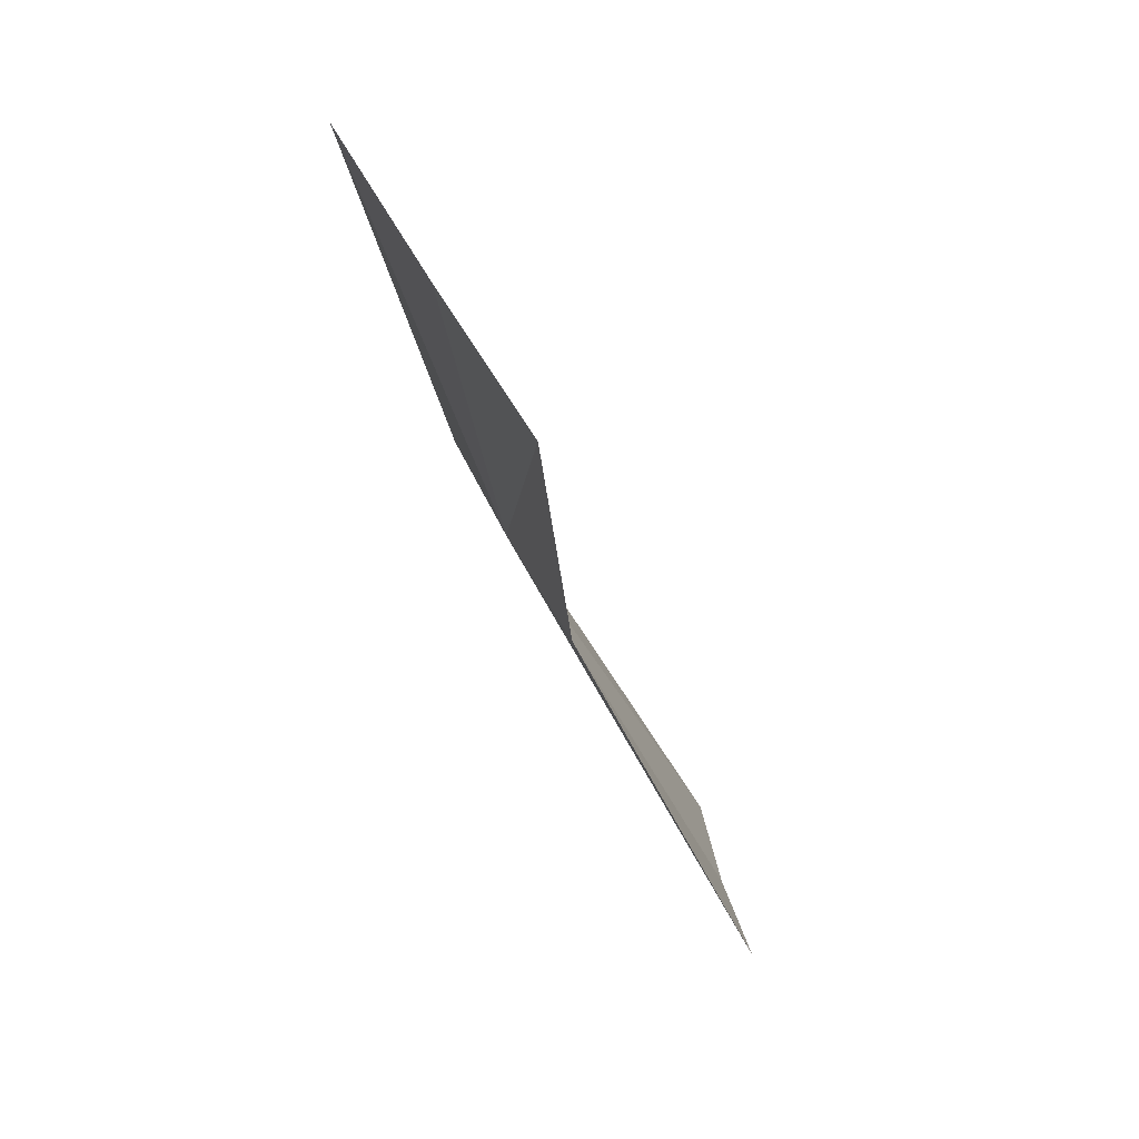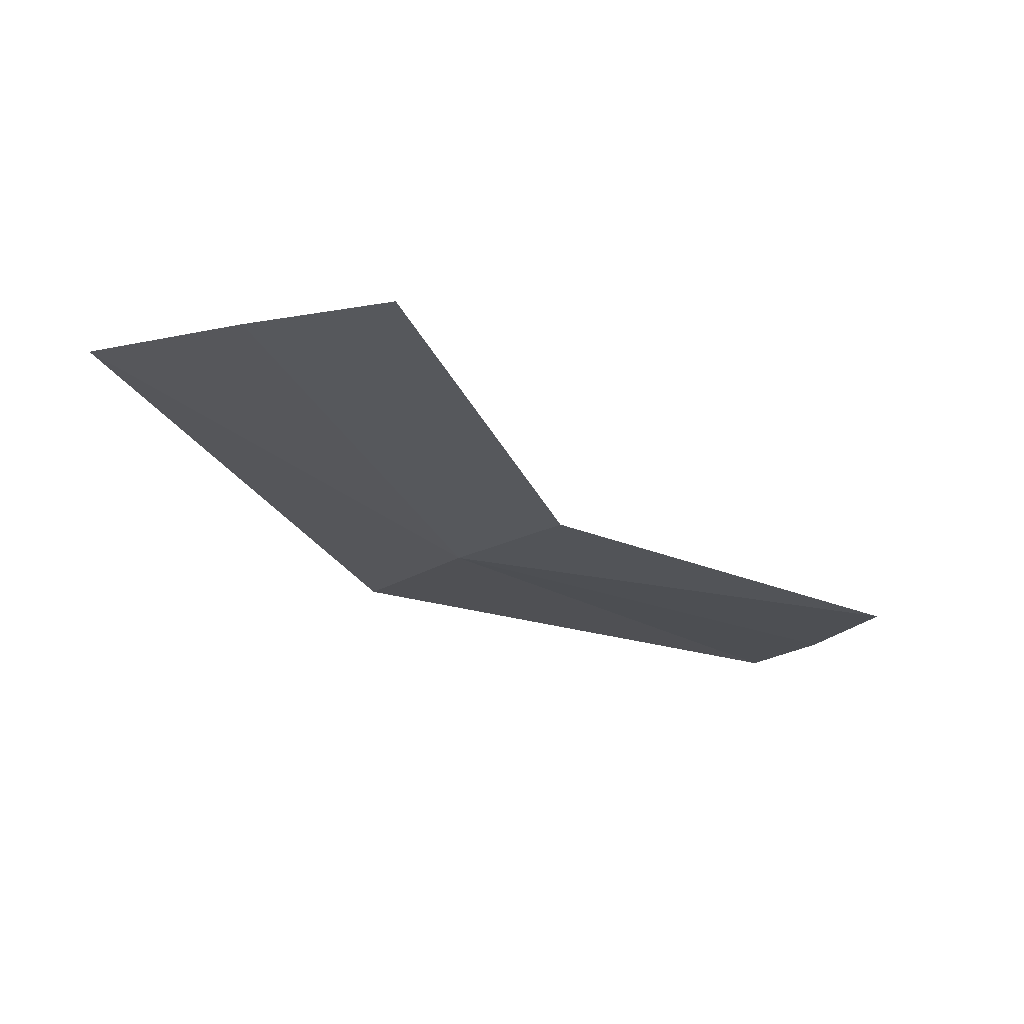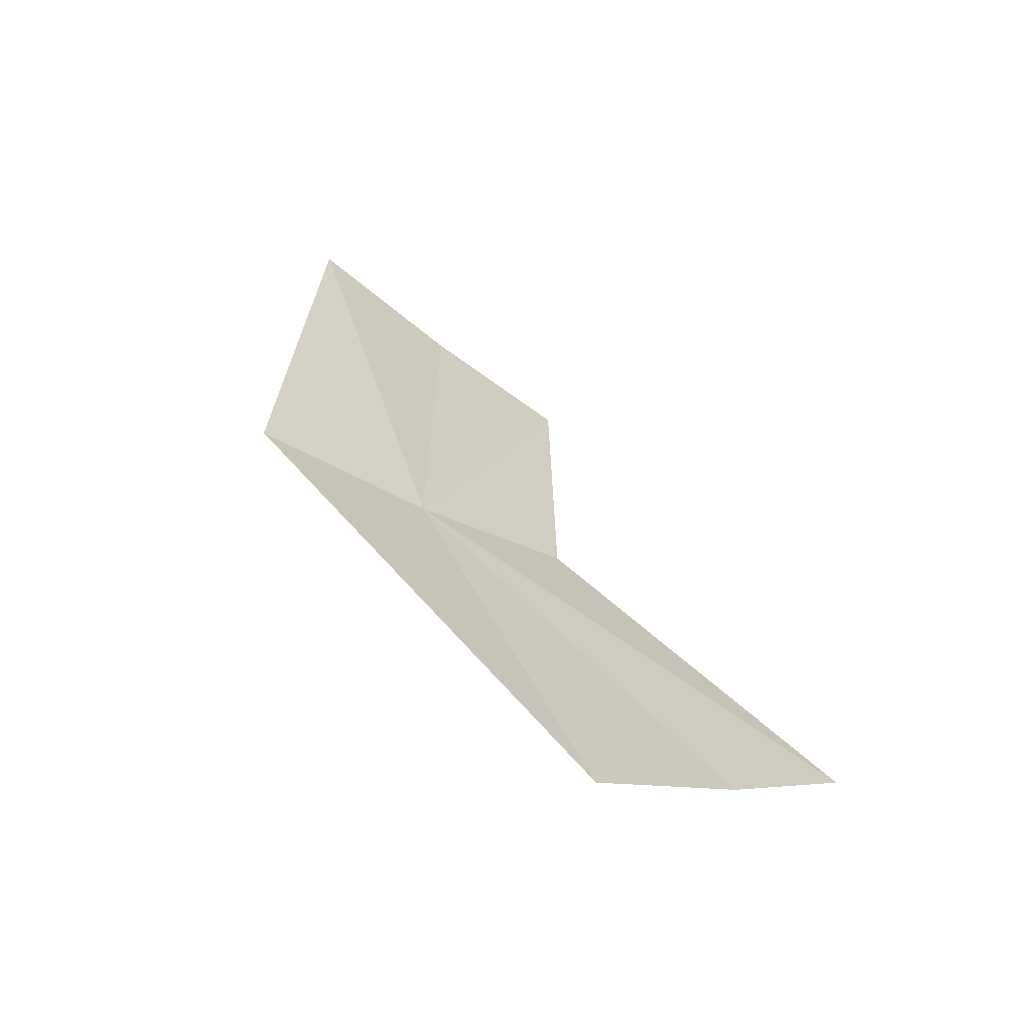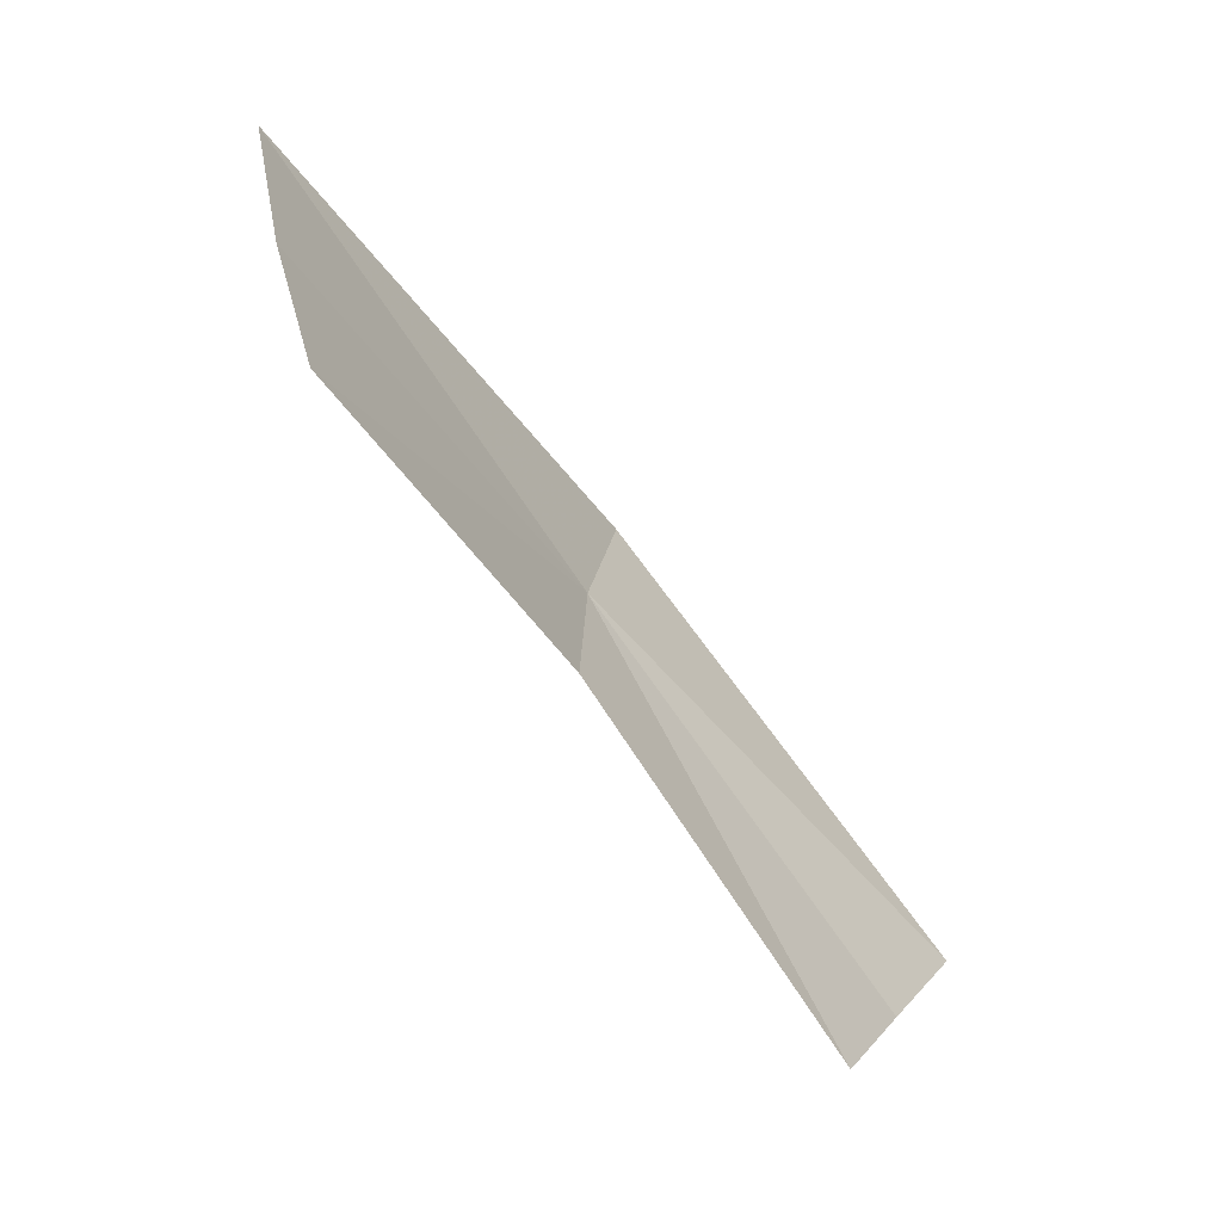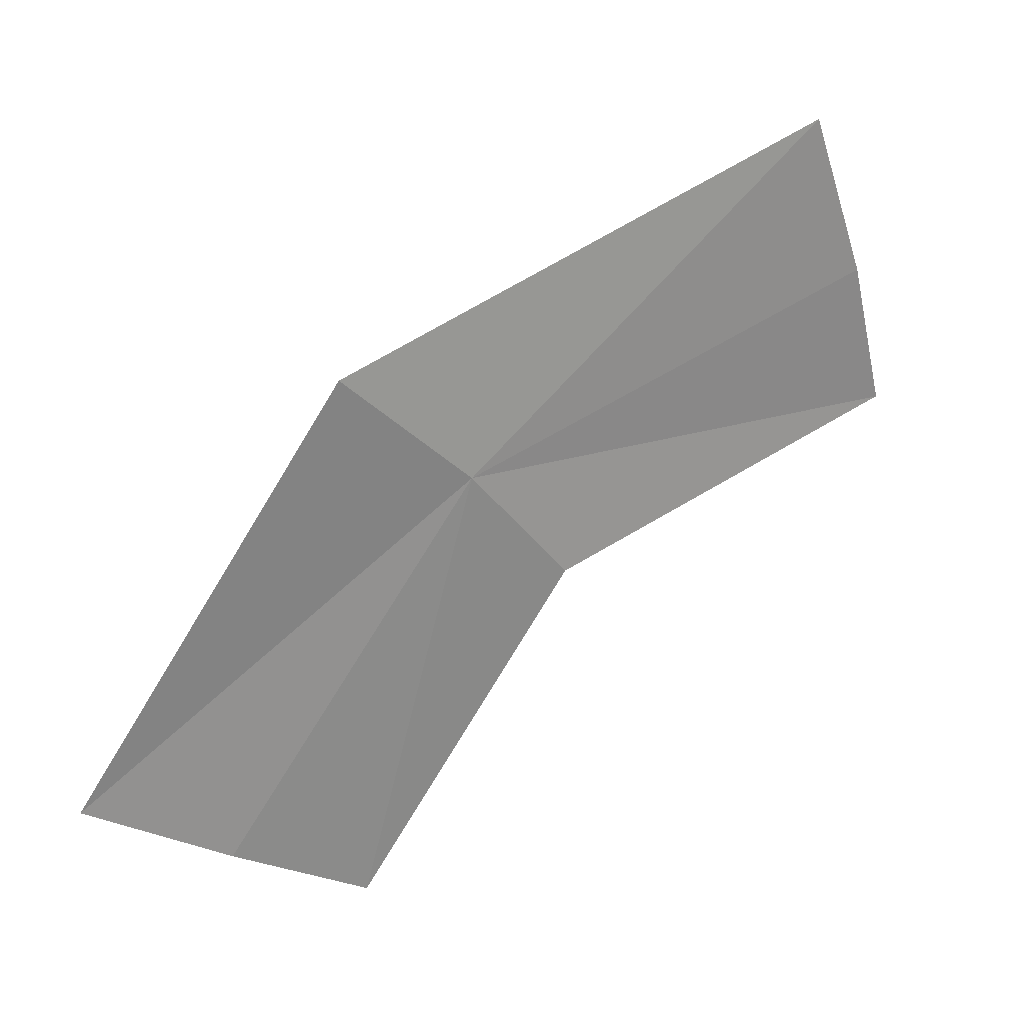
<metadata>
{"format":"obj","ext":"obj","renderer":"f3d","projection":"perspective","resolution":1024,"background":"white","views":[{"elev":6.1,"azim":5.0,"up":"+Y"},{"elev":76.2,"azim":-53.5,"up":"+Z"},{"elev":77.9,"azim":-44.6,"up":"+Y"},{"elev":-6.0,"azim":33.4,"up":"+Y"},{"elev":-6.0,"azim":-107.0,"up":"+Y"}]}
</metadata>
<code>
v -0.1521 -0.1967 0.8022
v -0.147 -0.1891 0.8335
v -0.1528 -0.1814 0.8294
v -0.1474 -0.2021 0.8101
v -0.1409 -0.2182 0.7789
v -0.139 -0.2212 0.7893
v -0.1566 -0.1915 0.7924
v -0.1589 -0.173 0.8238
v -0.1368 -0.2236 0.7991
f 1 2 3
f 1 4 2
f 1 5 6
f 1 7 5
f 1 8 7
f 1 3 8
f 1 9 4
f 1 6 9

</code>
